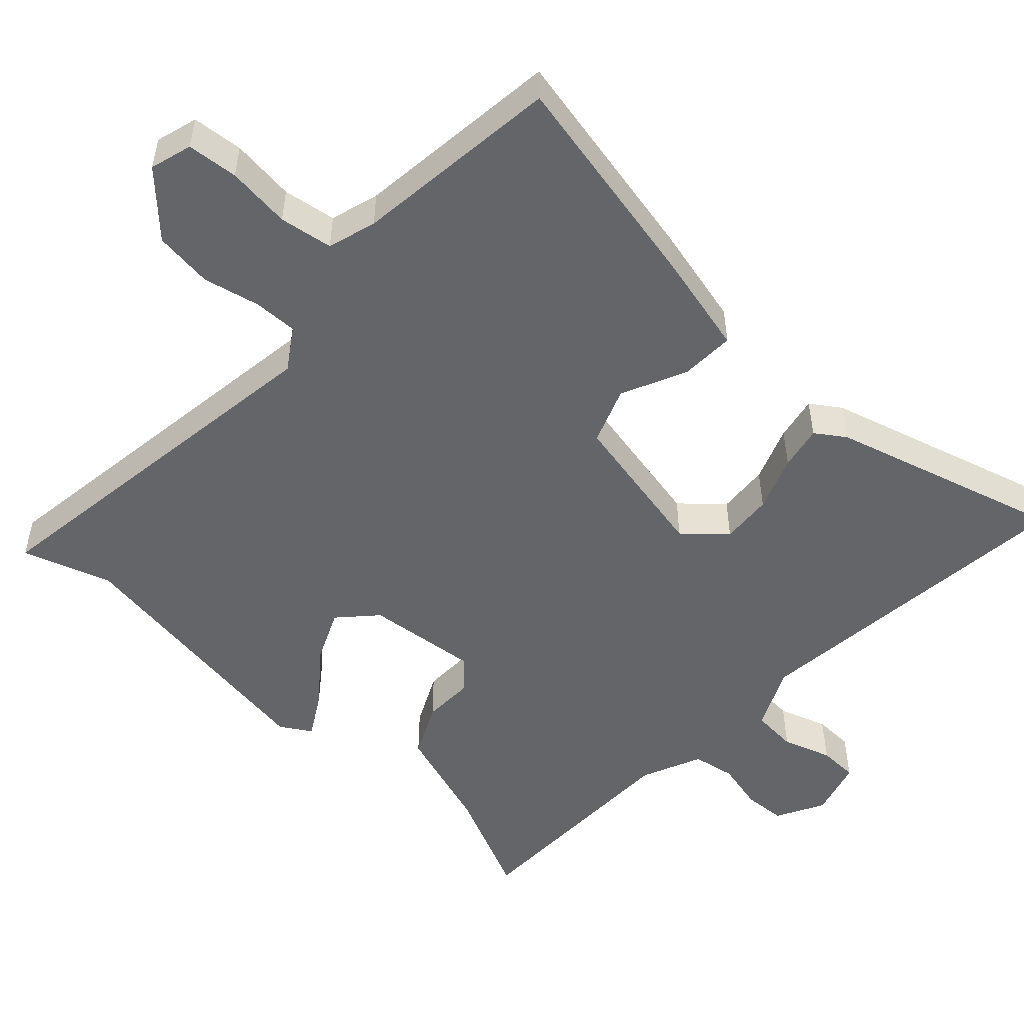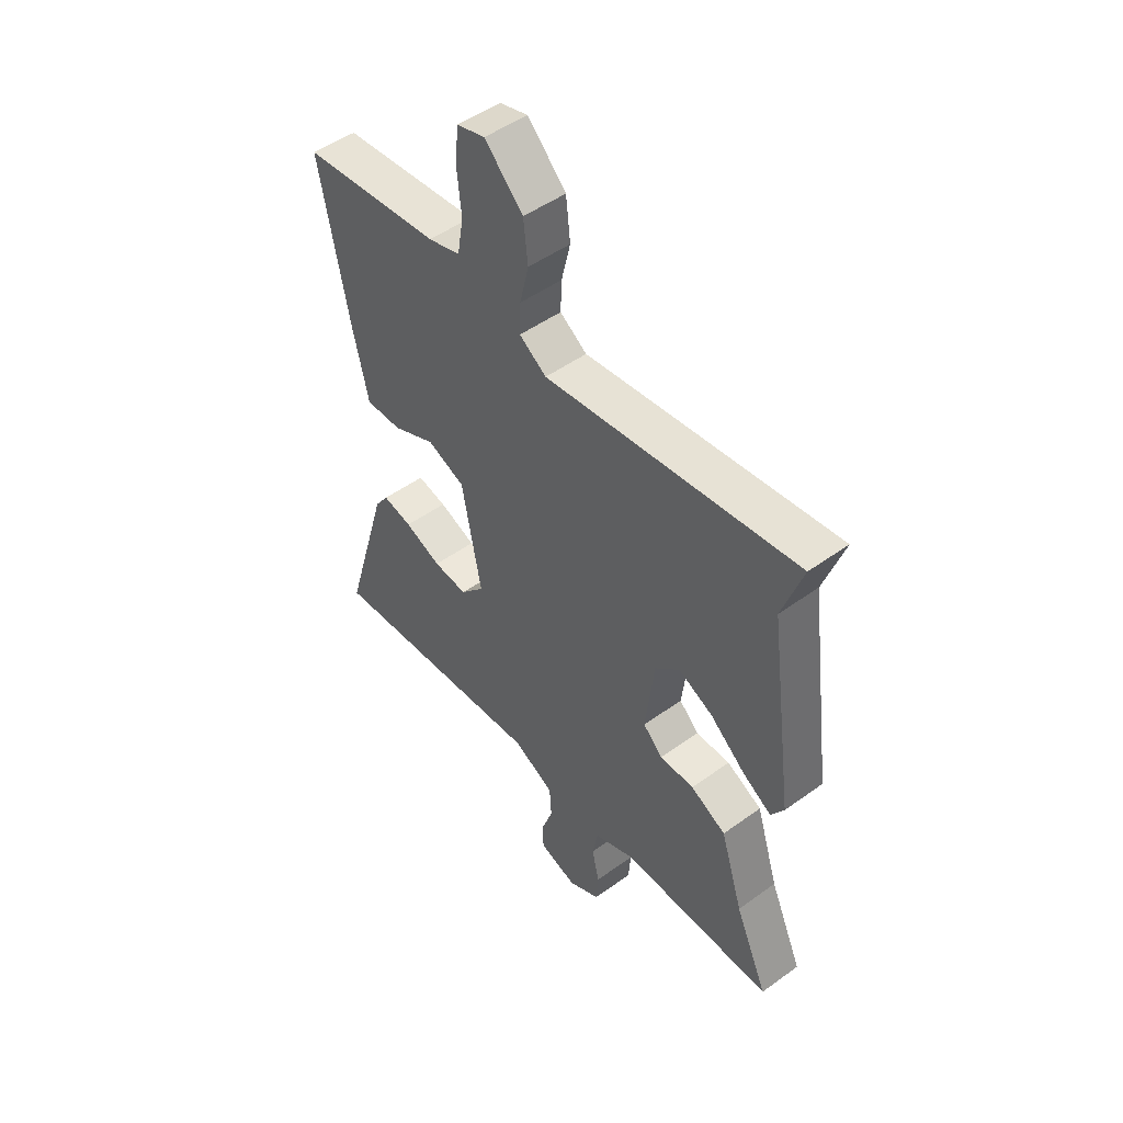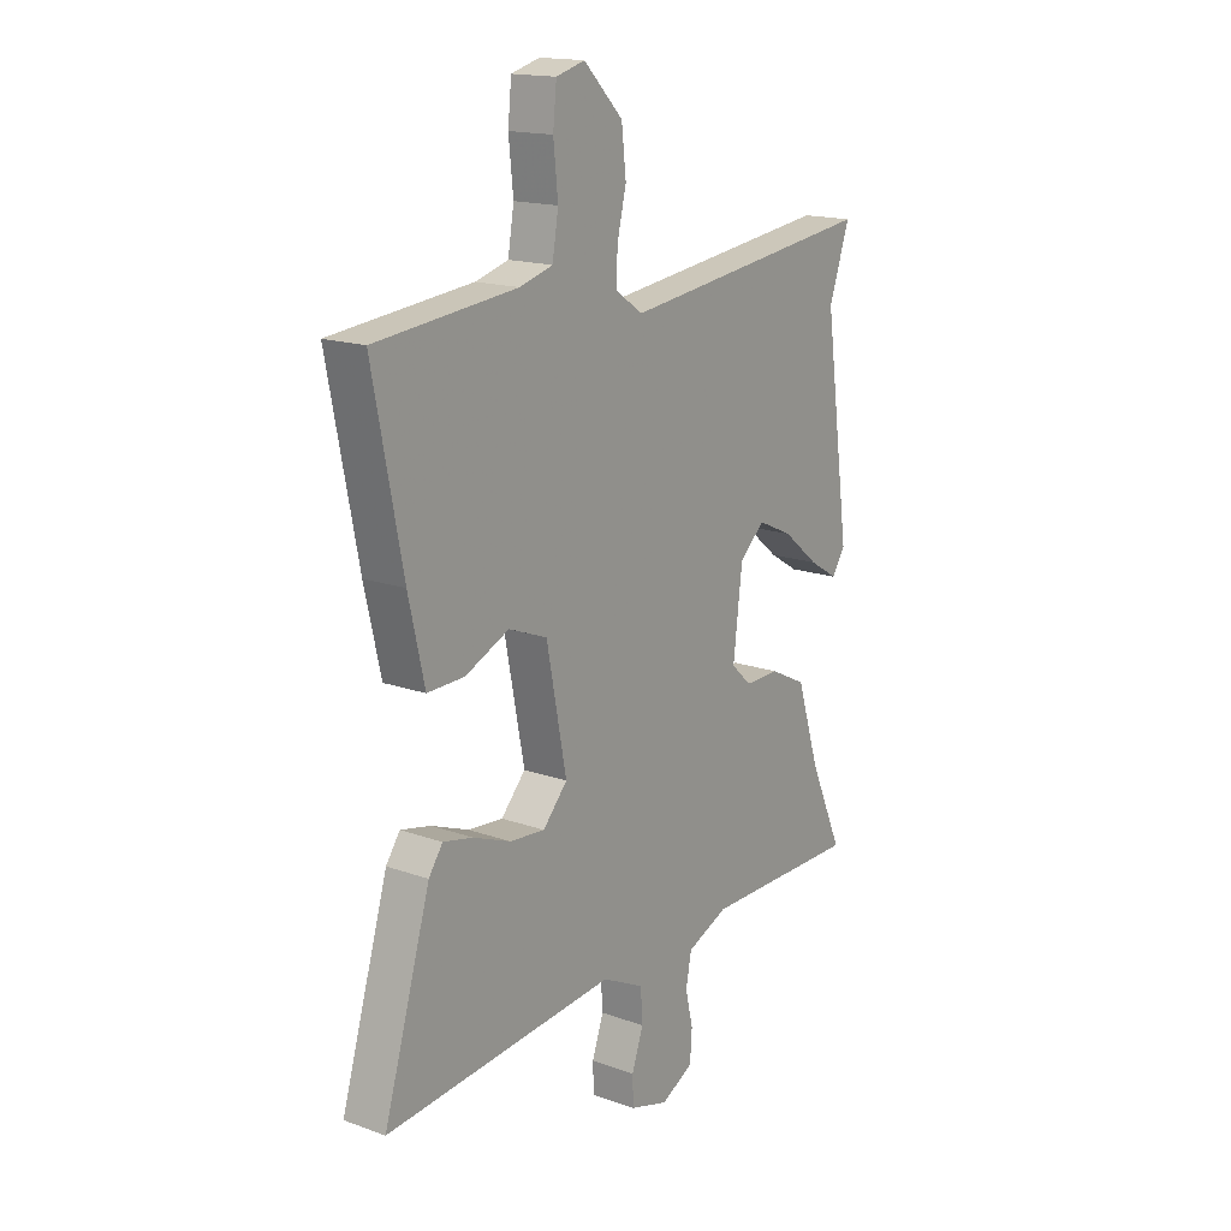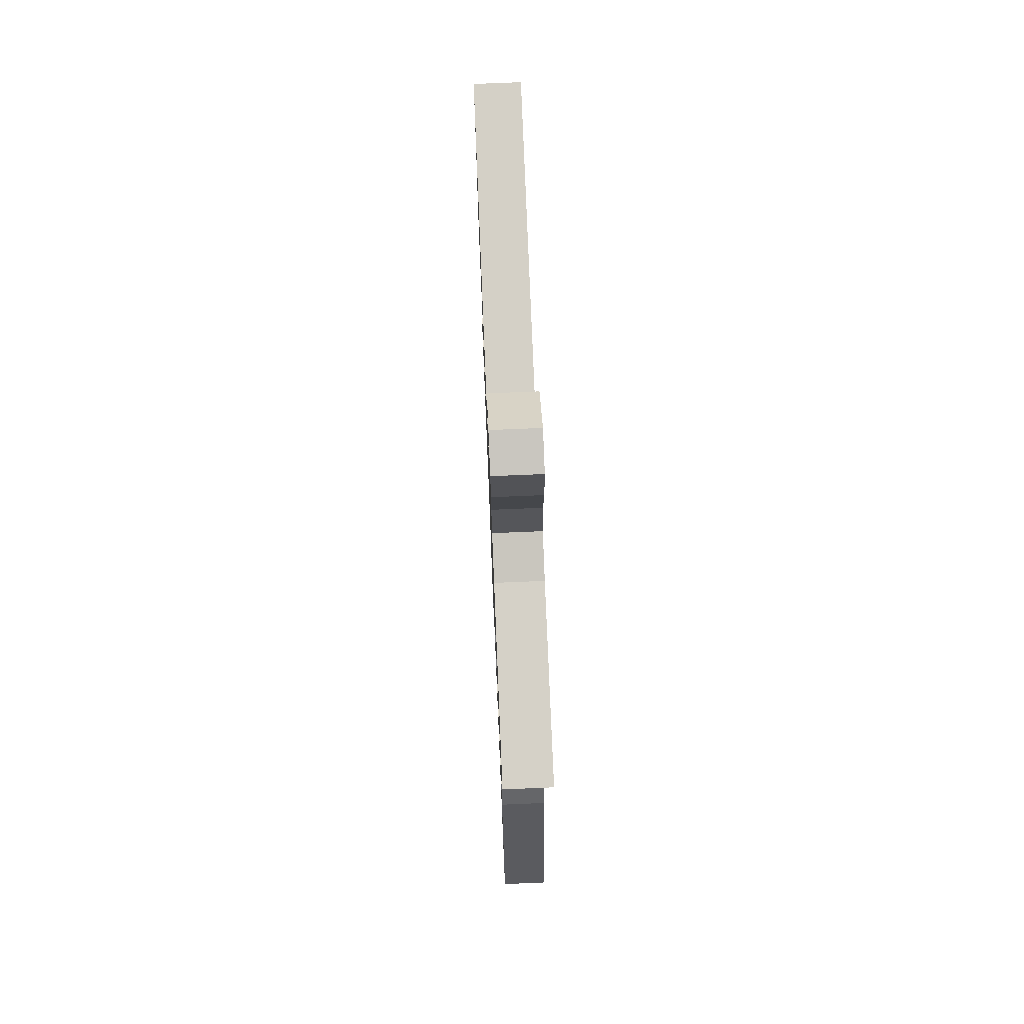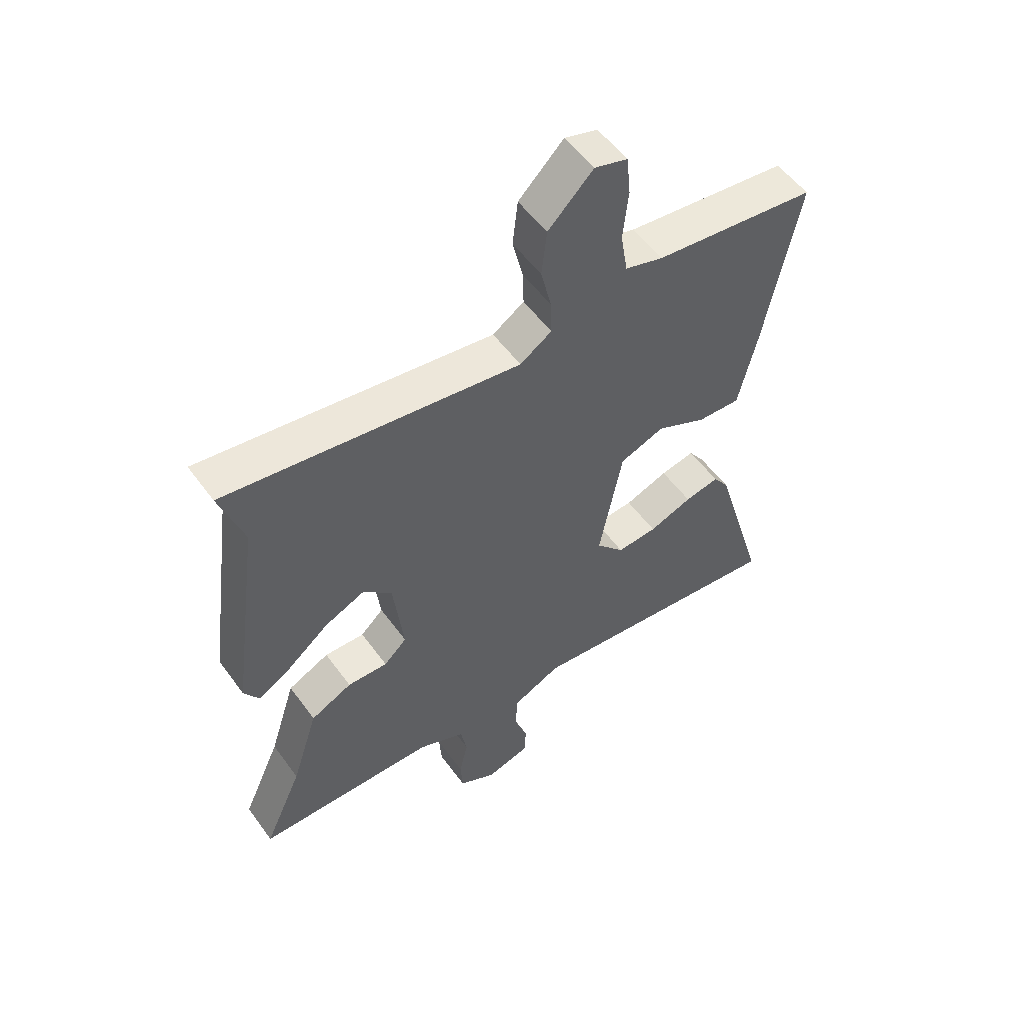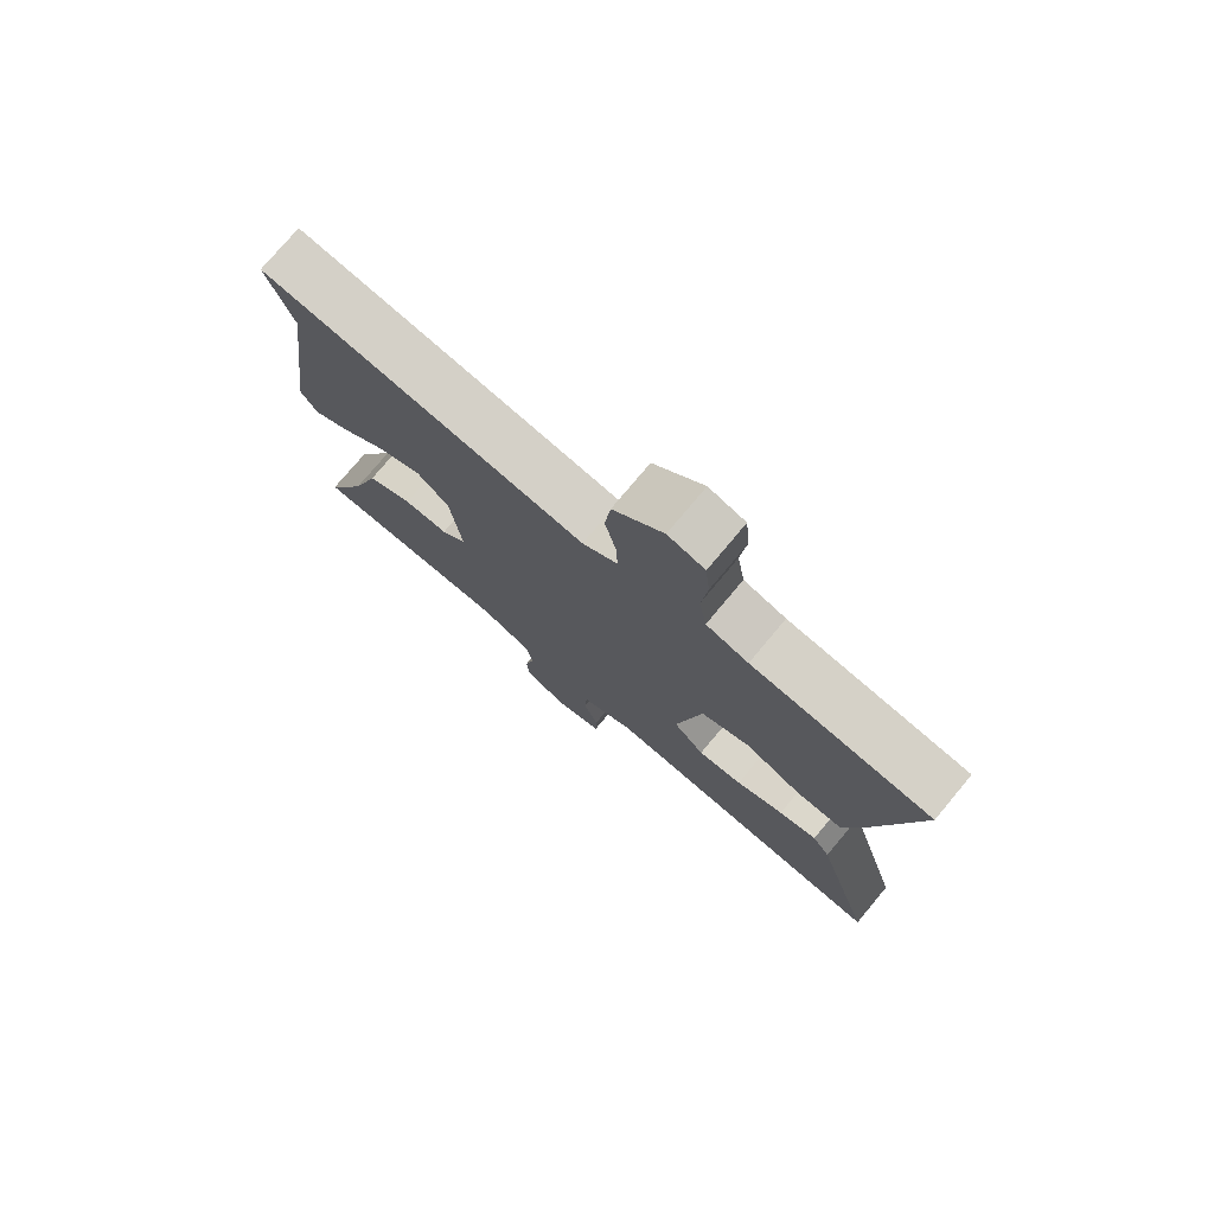
<metadata>
{"format":"obj","ext":"obj","renderer":"f3d","projection":"perspective","resolution":1024,"background":"white","views":[{"elev":-51.5,"azim":46.5,"up":"+Y"},{"elev":49.3,"azim":-128.7,"up":"+Z"},{"elev":16.5,"azim":126.2,"up":"+Z"},{"elev":73.3,"azim":87.6,"up":"+Z"},{"elev":54.0,"azim":-35.2,"up":"+Z"},{"elev":76.4,"azim":39.9,"up":"+Z"}]}
</metadata>
<code>
v 0.541 0.07 0.494
v 0.482 0.07 0.193
v 0.45 0.07 0.053
v 0.376 0.07 0.055
v 0.288 0.07 0.095
v 0.211 0.07 0.065
v 0.171 0.07 -0.142
v 0.22 0.07 -0.196
v 0.29 0.07 -0.19
v 0.365 0.07 -0.161
v 0.425 0.07 -0.148
v 0.453 0.07 -0.188
v 0.546 0.07 -0.501
v 0.085 0.07 -0.458
v 0.001 0.07 -0.499
v -0.003 0.07 -0.561
v 0.02 0.07 -0.627
v 0.019 0.07 -0.681
v -0.058 0.07 -0.704
v -0.123 0.07 -0.67
v -0.127 0.07 -0.612
v -0.112 0.07 -0.546
v -0.123 0.07 -0.488
v -0.205 0.07 -0.453
v -0.519 0.07 -0.452
v -0.452 0.07 -0.302
v -0.406 0.07 -0.157
v -0.334 0.07 -0.121
v -0.264 0.07 -0.122
v -0.224 0.07 -0.084
v -0.242 0.07 0.067
v -0.292 0.07 0.113
v -0.362 0.07 0.081
v -0.434 0.07 0.022
v -0.492 0.07 -0.013
v -0.518 0.07 0.028
v -0.466 0.07 0.4
v -0.507 0.07 0.52
v 0.004 0.07 0.455
v 0.059 0.07 0.492
v 0.057 0.07 0.552
v 0.039 0.07 0.628
v 0.048 0.07 0.708
v 0.126 0.07 0.786
v 0.183 0.07 0.77
v 0.19 0.07 0.701
v 0.181 0.07 0.614
v 0.193 0.07 0.542
v 0.259 0.07 0.523
v 0.541 0 0.494
v 0.482 0 0.193
v 0.45 0 0.053
v 0.376 0 0.055
v 0.288 0 0.095
v 0.211 0 0.065
v 0.171 0 -0.142
v 0.22 0 -0.196
v 0.29 0 -0.19
v 0.365 0 -0.161
v 0.425 0 -0.148
v 0.453 0 -0.188
v 0.546 0 -0.501
v 0.085 0 -0.458
v 0.001 0 -0.499
v -0.003 0 -0.561
v 0.02 0 -0.627
v 0.019 0 -0.681
v -0.058 0 -0.704
v -0.123 0 -0.67
v -0.127 0 -0.612
v -0.112 0 -0.546
v -0.123 0 -0.488
v -0.205 0 -0.453
v -0.519 0 -0.452
v -0.452 0 -0.302
v -0.406 0 -0.157
v -0.334 0 -0.121
v -0.264 0 -0.122
v -0.224 0 -0.084
v -0.242 0 0.067
v -0.292 0 0.113
v -0.362 0 0.081
v -0.434 0 0.022
v -0.492 0 -0.013
v -0.518 0 0.028
v -0.466 0 0.4
v -0.507 0 0.52
v 0.004 0 0.455
v 0.059 0 0.492
v 0.057 0 0.552
v 0.039 0 0.628
v 0.048 0 0.708
v 0.126 0 0.786
v 0.183 0 0.77
v 0.19 0 0.701
v 0.181 0 0.614
v 0.193 0 0.542
v 0.259 0 0.523
f 44 45 46 47
f 44 47 48
f 41 42 43 44
f 40 41 44 48
f 39 40 48 49
f 37 38 39
f 36 37 39
f 33 34 35 36
f 32 33 36 39
f 31 32 39 49
f 26 27 28 29
f 24 25 26 29
f 23 24 29 30
f 19 20 21 22
f 19 22 23
f 16 17 18 19
f 15 16 19 23
f 14 15 23 30
f 9 10 11 12
f 8 9 12 13
f 2 3 4 5
f 2 5 6
f 1 2 6
f 49 1 6
f 31 49 6 7
f 30 31 7 8
f 8 13 14 30
f 96 95 94 93
f 97 96 93
f 93 92 91 90
f 97 93 90 89
f 98 97 89 88
f 88 87 86
f 88 86 85
f 85 84 83 82
f 88 85 82 81
f 98 88 81 80
f 78 77 76 75
f 78 75 74 73
f 79 78 73 72
f 71 70 69 68
f 72 71 68
f 68 67 66 65
f 72 68 65 64
f 79 72 64 63
f 61 60 59 58
f 62 61 58 57
f 54 53 52 51
f 55 54 51
f 55 51 50
f 55 50 98
f 56 55 98 80
f 57 56 80 79
f 79 63 62 57
f 1 50 51 2
f 2 51 52 3
f 3 52 53 4
f 4 53 54 5
f 5 54 55 6
f 6 55 56 7
f 7 56 57 8
f 8 57 58 9
f 9 58 59 10
f 10 59 60 11
f 11 60 61 12
f 12 61 62 13
f 13 62 63 14
f 14 63 64 15
f 15 64 65 16
f 16 65 66 17
f 17 66 67 18
f 18 67 68 19
f 19 68 69 20
f 20 69 70 21
f 21 70 71 22
f 22 71 72 23
f 23 72 73 24
f 24 73 74 25
f 25 74 75 26
f 26 75 76 27
f 27 76 77 28
f 28 77 78 29
f 29 78 79 30
f 30 79 80 31
f 31 80 81 32
f 32 81 82 33
f 33 82 83 34
f 34 83 84 35
f 35 84 85 36
f 36 85 86 37
f 37 86 87 38
f 38 87 88 39
f 39 88 89 40
f 40 89 90 41
f 41 90 91 42
f 42 91 92 43
f 43 92 93 44
f 44 93 94 45
f 45 94 95 46
f 46 95 96 47
f 47 96 97 48
f 48 97 98 49
f 49 98 50 1

</code>
